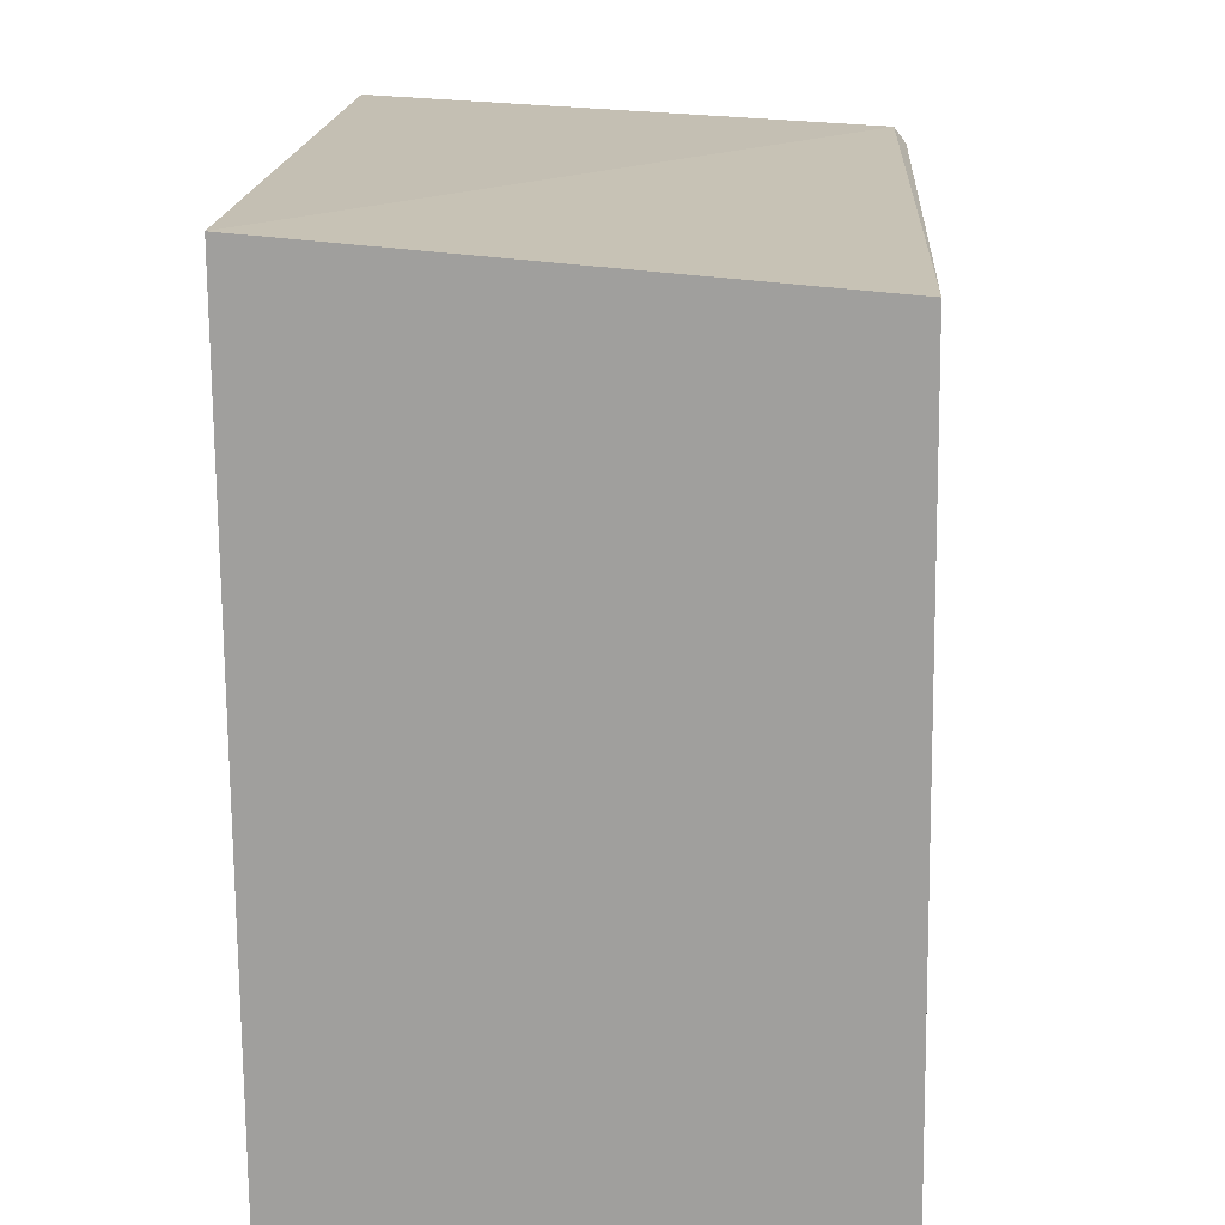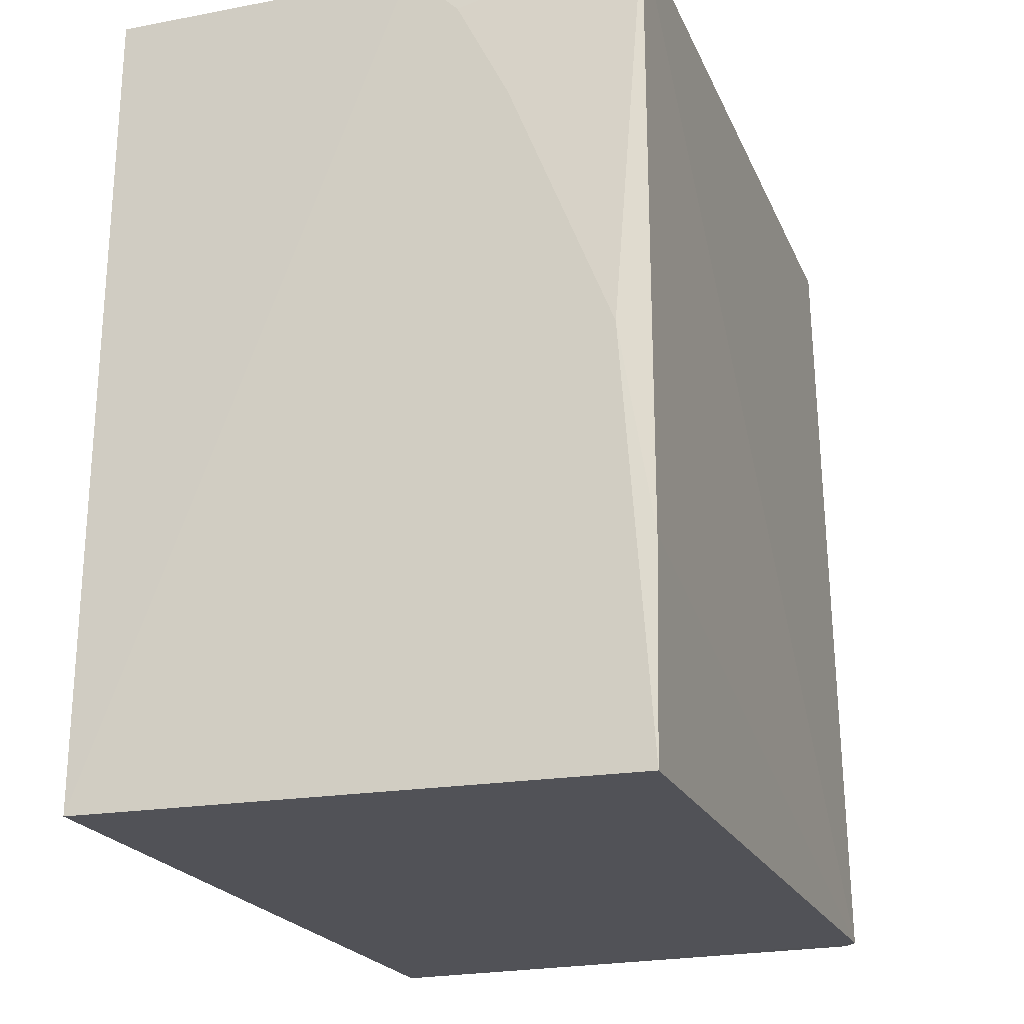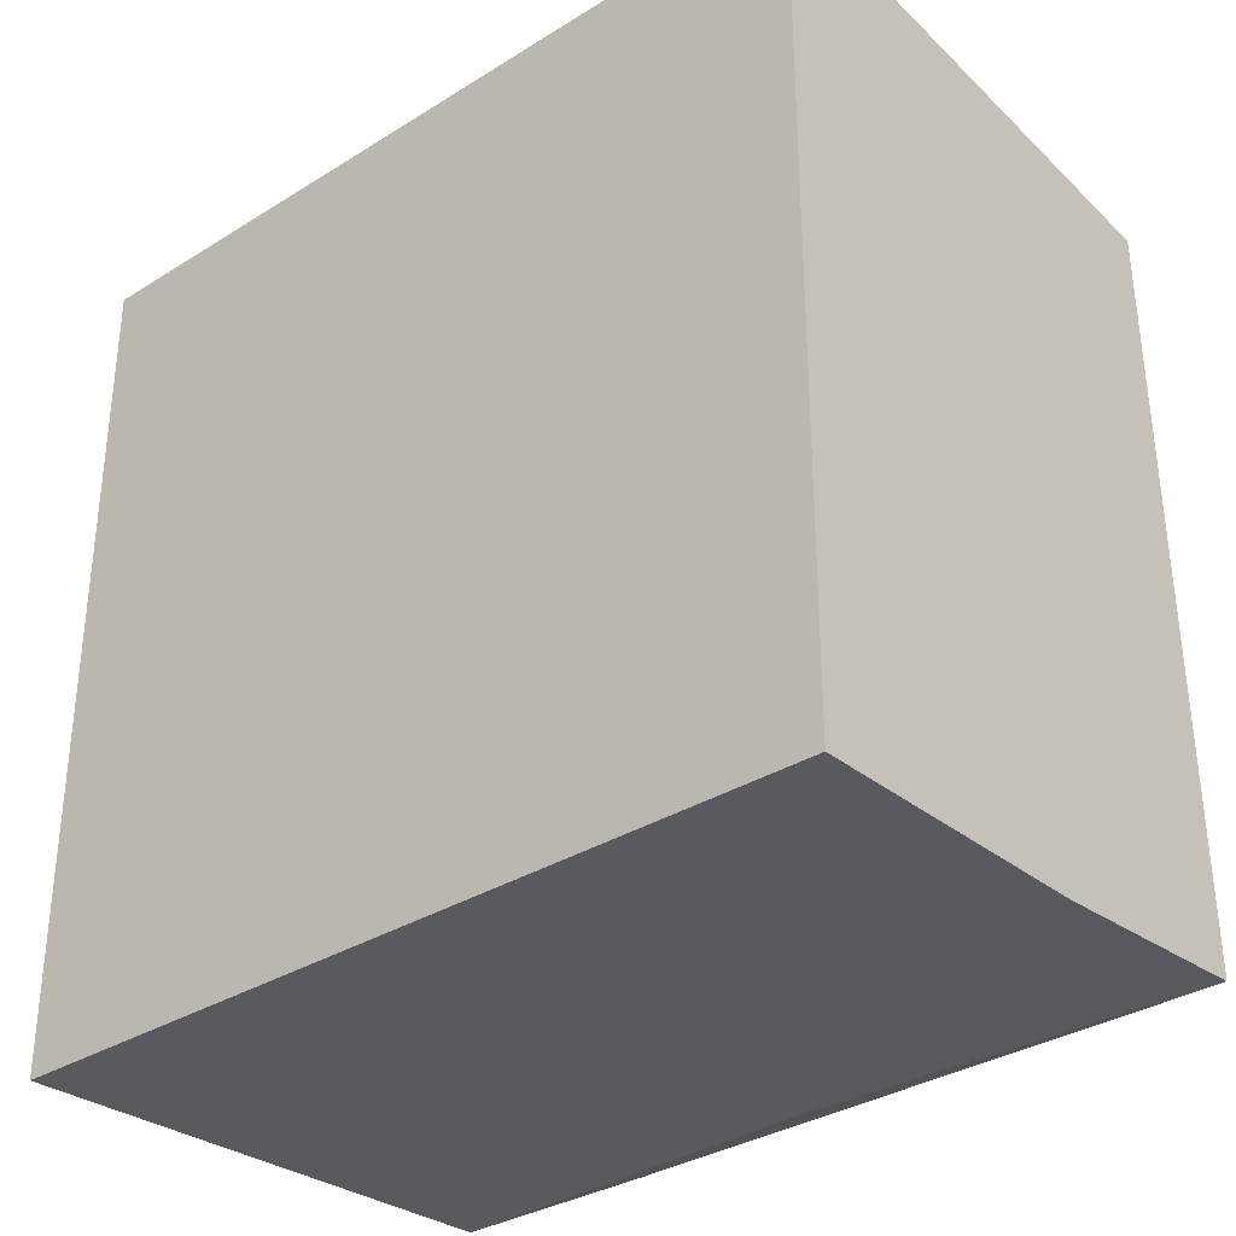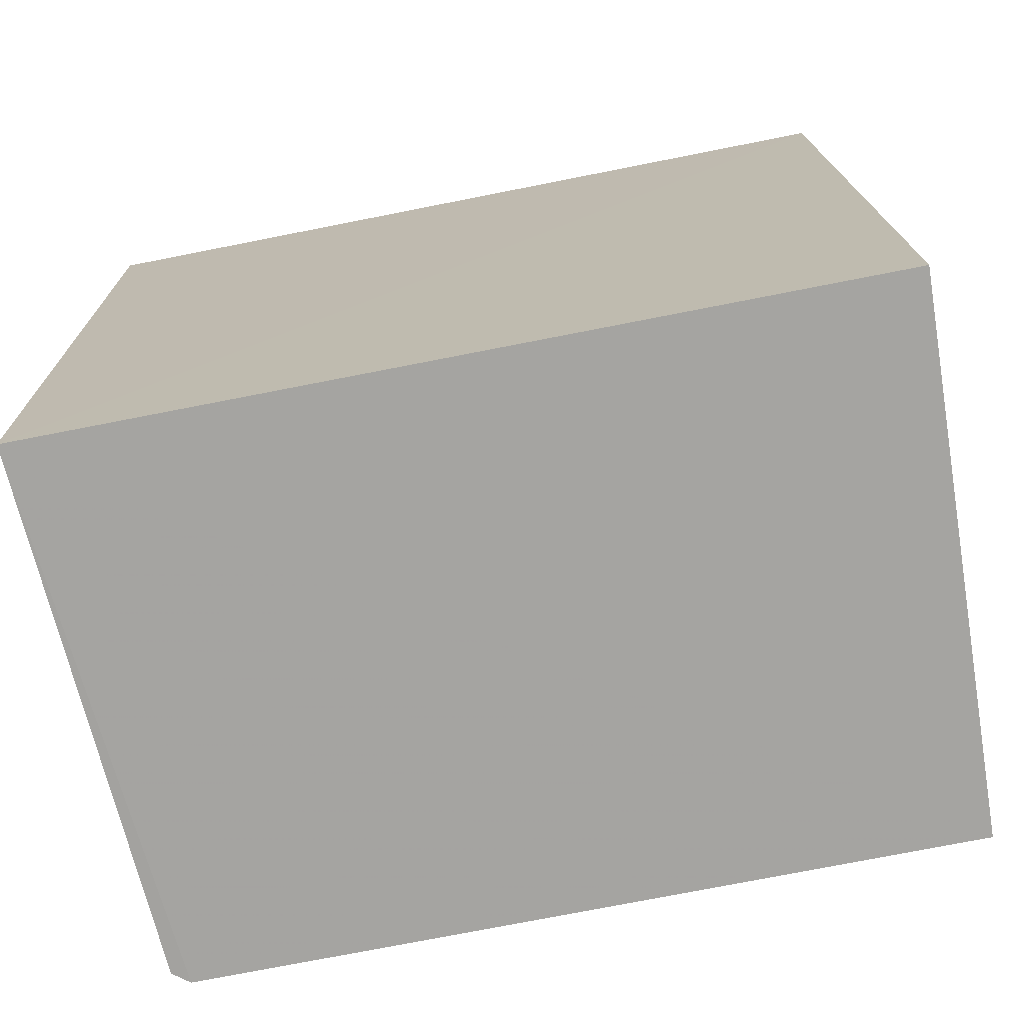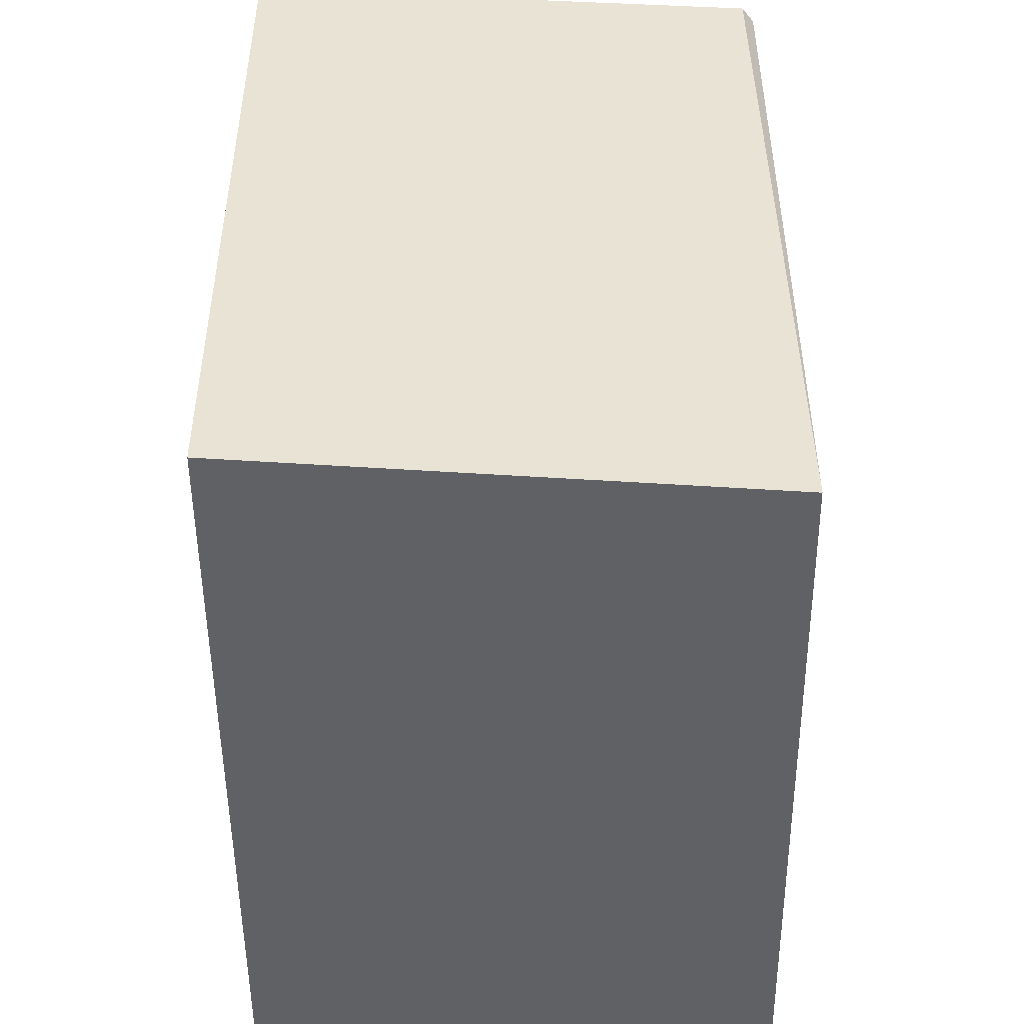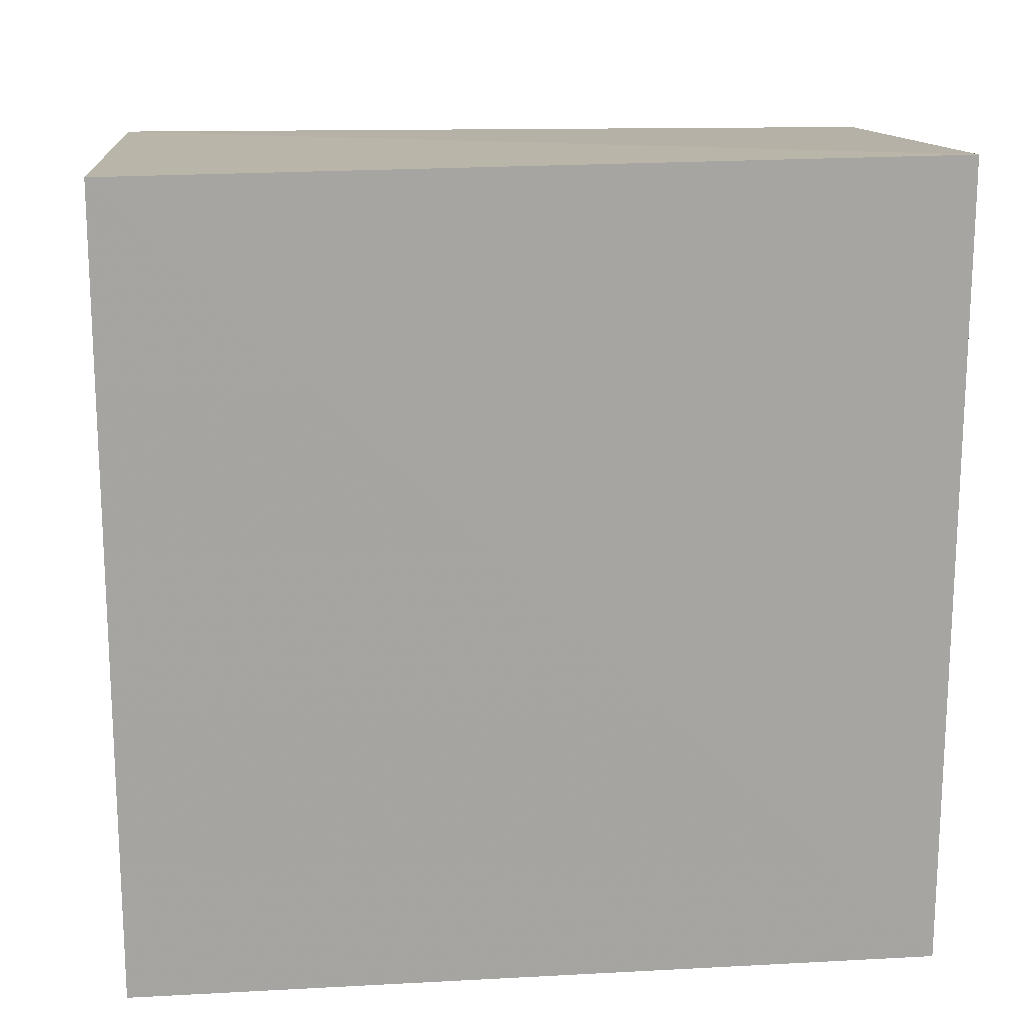
<metadata>
{"format":"obj","ext":"obj","renderer":"f3d","projection":"perspective","resolution":1024,"background":"white","views":[{"elev":18.1,"azim":2.9,"up":"+Y"},{"elev":-21.7,"azim":19.6,"up":"+Z"},{"elev":-32.3,"azim":-49.8,"up":"+Y"},{"elev":-72.9,"azim":-78.8,"up":"+Z"},{"elev":40.8,"azim":-0.6,"up":"+Y"},{"elev":16.8,"azim":-94.6,"up":"+Y"}]}
</metadata>
<code>
v 0.03789 0.02467 0.1134
v 0.03868 -0.02534 0.1134
v 0.03895 0.02377 0.05908
v 0.003088 0.02675 0.05926
v 0.003074 -0.02683 0.1134
v 0.0381 0.02486 0.05911
v 0.00308 0.02749 0.1134
v 0.03876 -0.02637 0.059
v 0.03895 -0.02611 0.07277
v 0.003118 -0.02764 0.0592
v 0.0267 -0.02638 0.11
v 0.03681 -0.02634 0.08628
v 0.02331 -0.02643 0.1134
v 0.03008 -0.02636 0.1032
f 1 2 3
f 5 2 1
f 6 1 3
f 6 3 4
f 7 5 1
f 7 4 5
f 7 6 4
f 7 1 6
f 8 4 3
f 9 8 3
f 9 3 2
f 10 5 4
f 10 4 8
f 12 9 2
f 12 8 9
f 12 10 8
f 13 11 2
f 13 2 5
f 13 5 10
f 13 10 11
f 14 12 2
f 14 2 11
f 14 11 10
f 14 10 12

</code>
